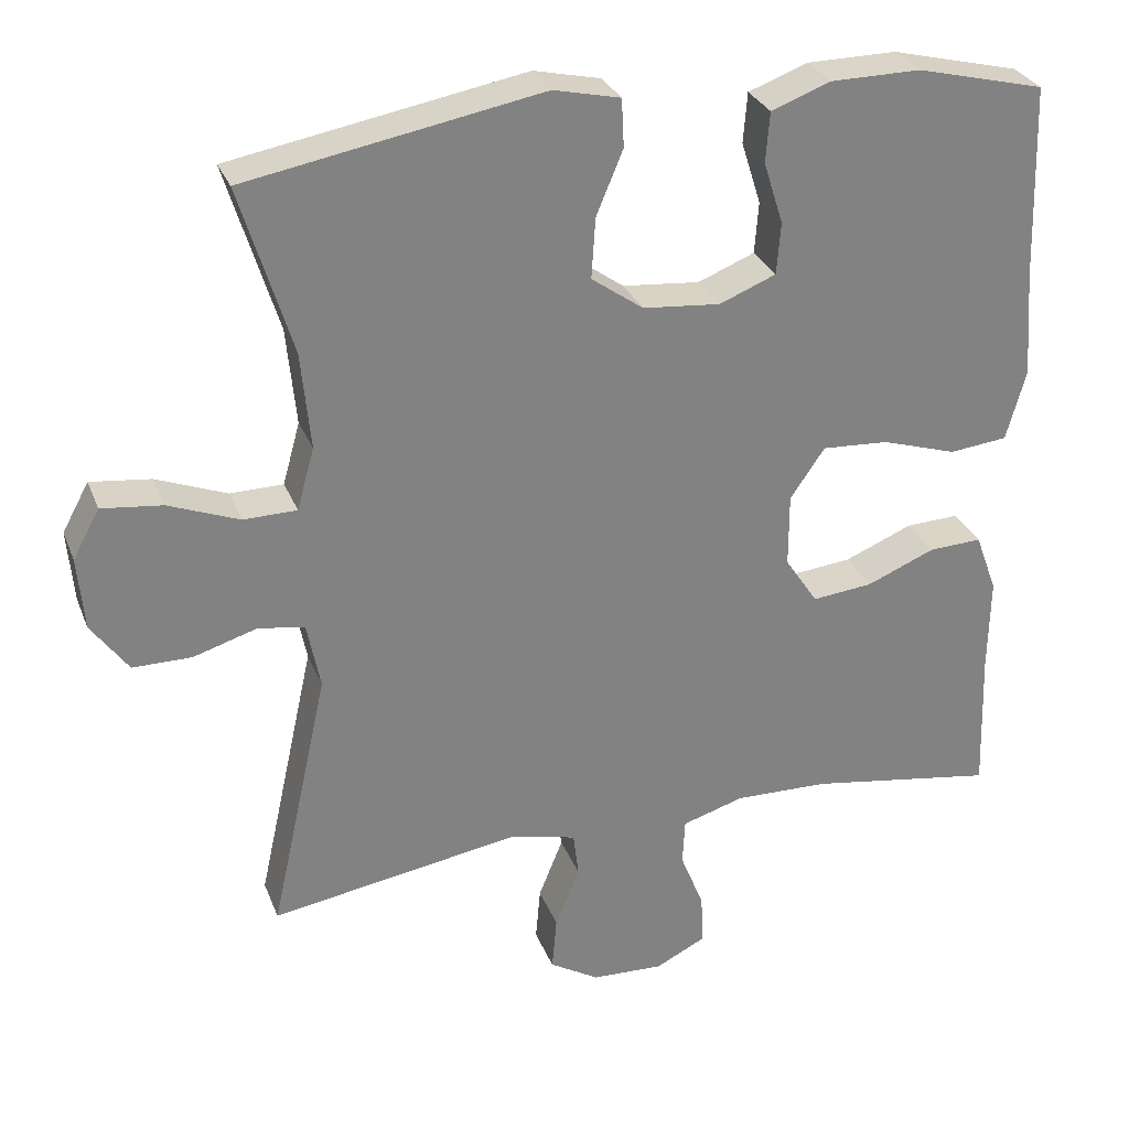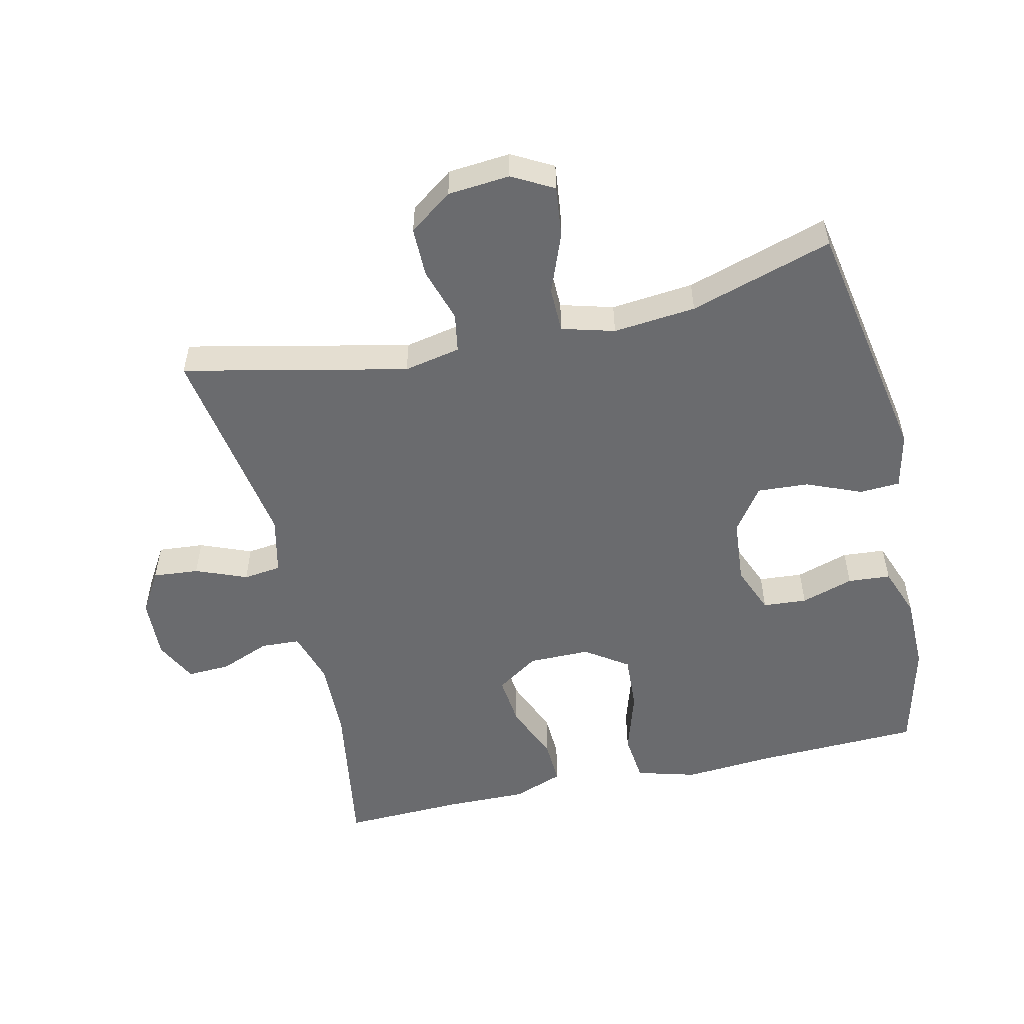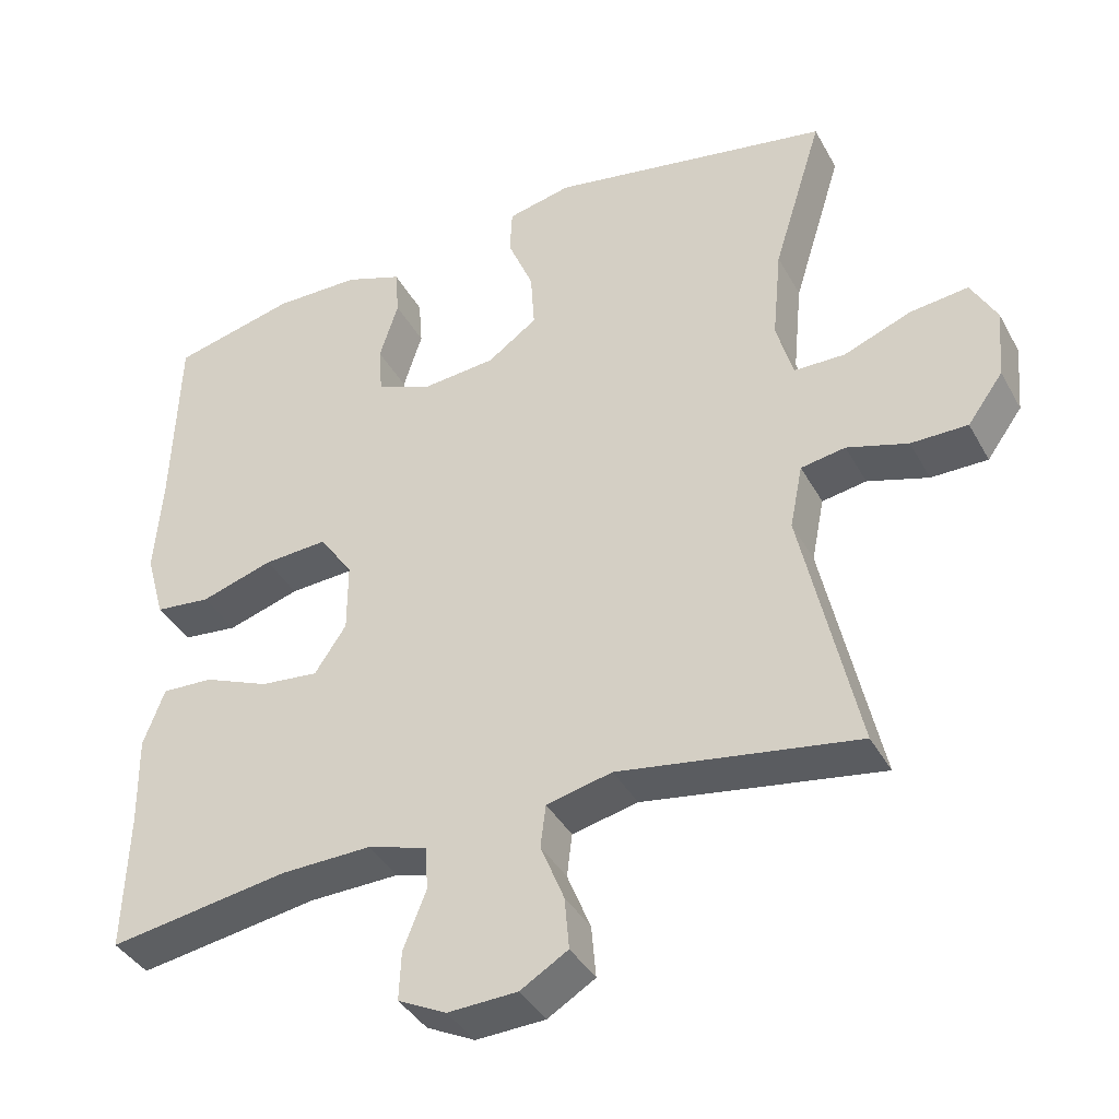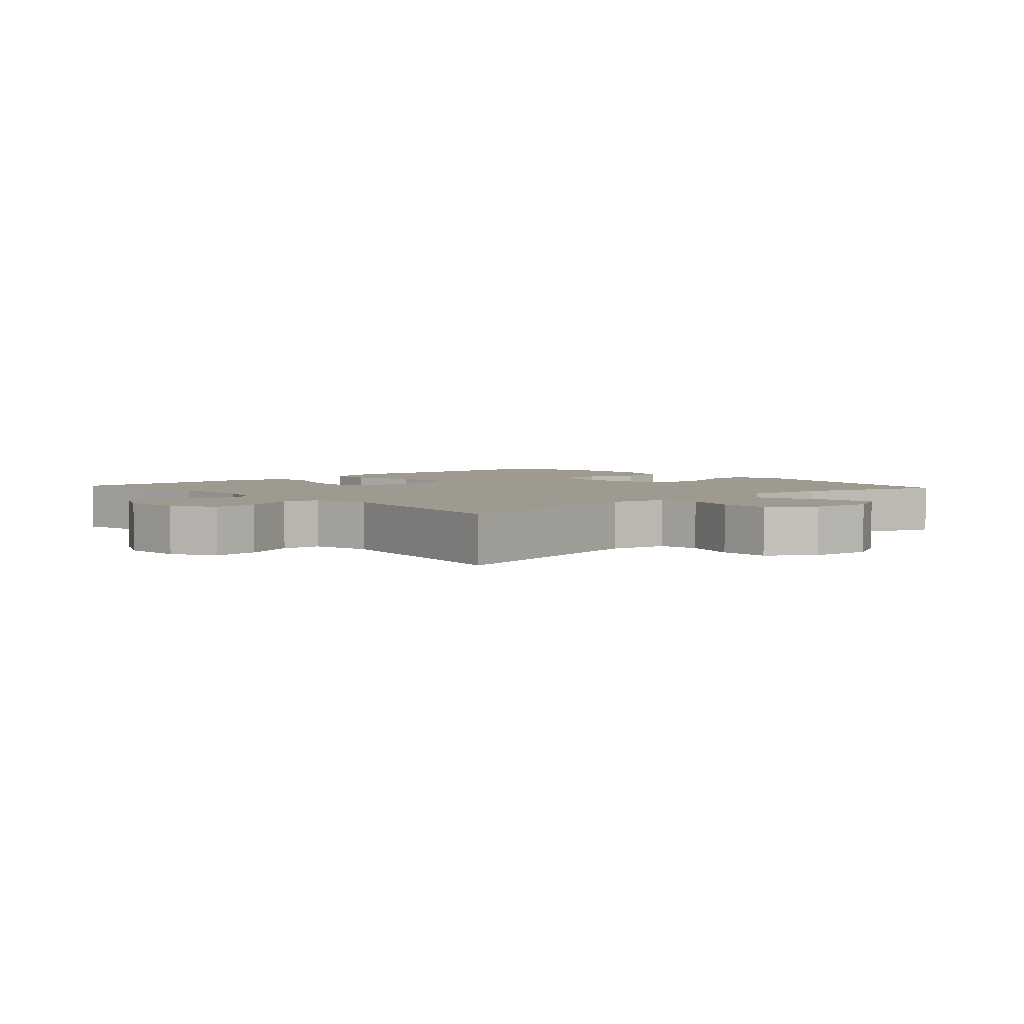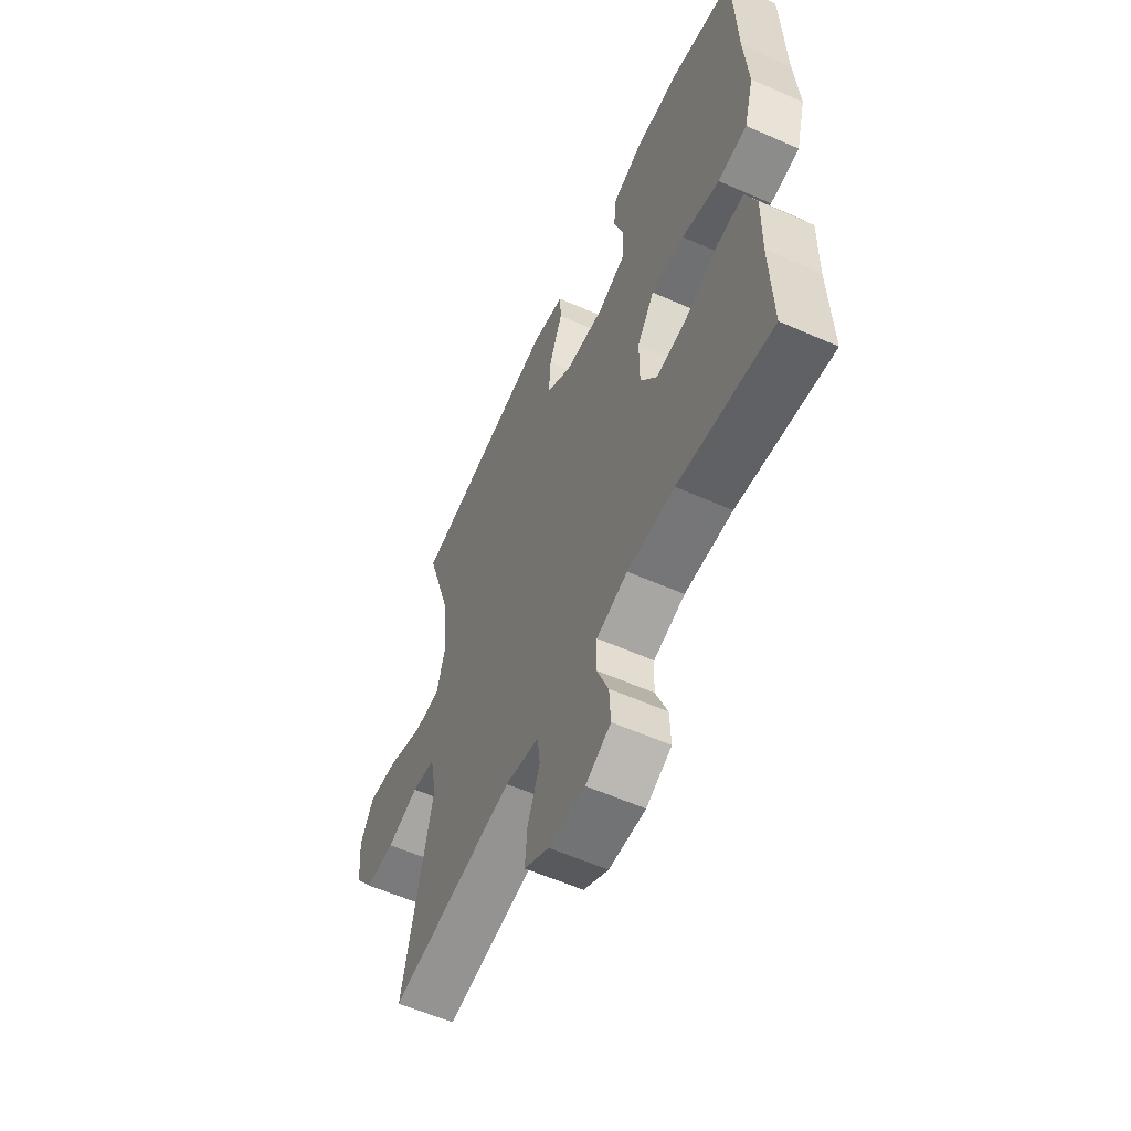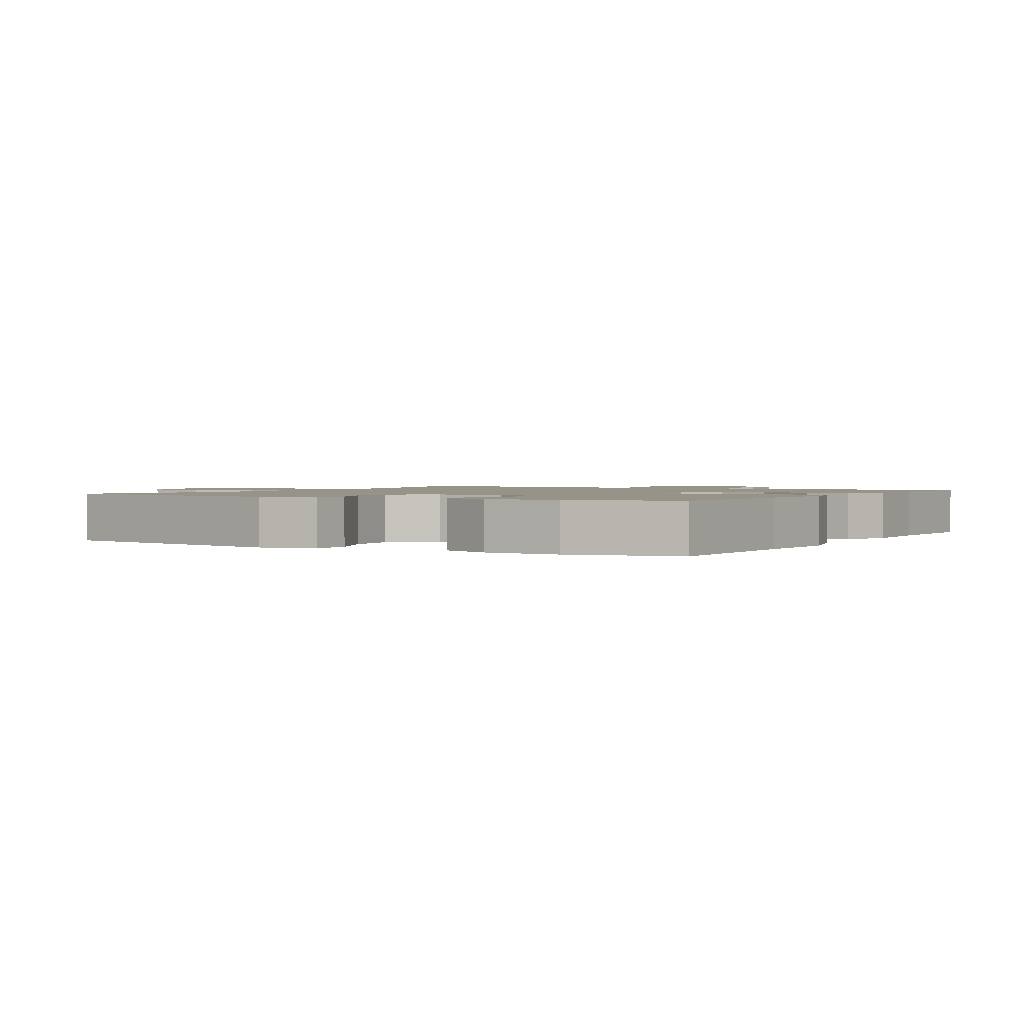
<metadata>
{"format":"obj","ext":"obj","renderer":"f3d","projection":"perspective","resolution":1024,"background":"white","views":[{"elev":29.4,"azim":-18.9,"up":"+Z"},{"elev":-53.4,"azim":-77.1,"up":"+Y"},{"elev":-39.1,"azim":-153.7,"up":"+Z"},{"elev":3.7,"azim":-132.2,"up":"+Y"},{"elev":-58.2,"azim":65.4,"up":"+Z"},{"elev":1.5,"azim":30.6,"up":"+Y"}]}
</metadata>
<code>
v -0.5 0.07 0.5
v -0.125 0.07 0.568
v -0.04 0.07 0.549
v -0.037 0.07 0.488
v -0.071 0.07 0.406
v -0.076 0.07 0.329
v -0.01 0.07 0.282
v 0.089 0.07 0.273
v 0.161 0.07 0.302
v 0.166 0.07 0.368
v 0.141 0.07 0.447
v 0.146 0.07 0.511
v 0.222 0.07 0.539
v 0.336 0.07 0.54
v 0.5 0.07 0.5
v 0.508 0.07 0.253
v 0.518 0.07 0.116
v 0.493 0.07 0.026
v 0.419 0.07 0.018
v 0.323 0.07 0.048
v 0.238 0.07 0.053
v 0.194 0.07 -0.011
v 0.194 0.07 -0.104
v 0.236 0.07 -0.167
v 0.313 0.07 -0.159
v 0.4 0.07 -0.123
v 0.468 0.07 -0.12
v 0.496 0.07 -0.196
v 0.494 0.07 -0.317
v 0.5 0.07 -0.5
v 0.261 0.07 -0.462
v 0.141 0.07 -0.459
v 0.062 0.07 -0.483
v 0.059 0.07 -0.542
v 0.089 0.07 -0.617
v 0.092 0.07 -0.682
v 0.028 0.07 -0.714
v -0.064 0.07 -0.71
v -0.127 0.07 -0.672
v -0.121 0.07 -0.603
v -0.09 0.07 -0.526
v -0.097 0.07 -0.469
v -0.184 0.07 -0.449
v -0.5 0.07 -0.5
v -0.426 0.07 -0.164
v -0.443 0.07 -0.079
v -0.502 0.07 -0.069
v -0.583 0.07 -0.094
v -0.658 0.07 -0.094
v -0.705 0.07 -0.029
v -0.713 0.07 0.064
v -0.679 0.07 0.126
v -0.602 0.07 0.117
v -0.512 0.07 0.082
v -0.444 0.07 0.083
v -0.422 0.07 0.162
v -0.434 0.07 0.286
v -0.5 0 0.5
v -0.125 0 0.568
v -0.04 0 0.549
v -0.037 0 0.488
v -0.071 0 0.406
v -0.076 0 0.329
v -0.01 0 0.282
v 0.089 0 0.273
v 0.161 0 0.302
v 0.166 0 0.368
v 0.141 0 0.447
v 0.146 0 0.511
v 0.222 0 0.539
v 0.336 0 0.54
v 0.5 0 0.5
v 0.508 0 0.253
v 0.518 0 0.116
v 0.493 0 0.026
v 0.419 0 0.018
v 0.323 0 0.048
v 0.238 0 0.053
v 0.194 0 -0.011
v 0.194 0 -0.104
v 0.236 0 -0.167
v 0.313 0 -0.159
v 0.4 0 -0.123
v 0.468 0 -0.12
v 0.496 0 -0.196
v 0.494 0 -0.317
v 0.5 0 -0.5
v 0.261 0 -0.462
v 0.141 0 -0.459
v 0.062 0 -0.483
v 0.059 0 -0.542
v 0.089 0 -0.617
v 0.092 0 -0.682
v 0.028 0 -0.714
v -0.064 0 -0.71
v -0.127 0 -0.672
v -0.121 0 -0.603
v -0.09 0 -0.526
v -0.097 0 -0.469
v -0.184 0 -0.449
v -0.5 0 -0.5
v -0.426 0 -0.164
v -0.443 0 -0.079
v -0.502 0 -0.069
v -0.583 0 -0.094
v -0.658 0 -0.094
v -0.705 0 -0.029
v -0.713 0 0.064
v -0.679 0 0.126
v -0.602 0 0.117
v -0.512 0 0.082
v -0.444 0 0.083
v -0.422 0 0.162
v -0.434 0 0.286
f 52 53 54
f 51 52 54
f 50 51 54
f 49 50 54
f 48 49 54
f 47 48 54
f 46 47 54 55
f 45 46 55 56
f 43 44 45
f 42 43 45 56
f 39 40 41
f 38 39 41
f 37 38 41
f 36 37 41
f 35 36 41
f 34 35 41
f 33 34 41 42
f 42 56 57
f 33 42 57
f 32 33 57
f 29 30 31
f 29 31 32
f 28 29 32
f 27 28 32
f 26 27 32
f 25 26 32
f 18 19 20
f 17 18 20
f 16 17 20
f 15 16 20
f 14 15 20
f 13 14 20
f 12 13 20
f 11 12 20
f 10 11 20
f 9 10 20 21
f 8 9 21 22
f 3 4 5
f 2 3 5
f 1 2 5
f 57 1 5
f 57 5 6
f 32 57 6 7
f 24 25 32
f 23 24 32
f 22 23 32
f 8 22 32
f 7 8 32
f 111 110 109
f 111 109 108
f 111 108 107
f 111 107 106
f 111 106 105
f 111 105 104
f 112 111 104 103
f 113 112 103 102
f 102 101 100
f 113 102 100 99
f 98 97 96
f 98 96 95
f 98 95 94
f 98 94 93
f 98 93 92
f 98 92 91
f 99 98 91 90
f 114 113 99
f 114 99 90
f 114 90 89
f 88 87 86
f 89 88 86
f 89 86 85
f 89 85 84
f 89 84 83
f 89 83 82
f 77 76 75
f 77 75 74
f 77 74 73
f 77 73 72
f 77 72 71
f 77 71 70
f 77 70 69
f 77 69 68
f 77 68 67
f 78 77 67 66
f 79 78 66 65
f 62 61 60
f 62 60 59
f 62 59 58
f 62 58 114
f 63 62 114
f 64 63 114 89
f 89 82 81
f 89 81 80
f 89 80 79
f 89 79 65
f 89 65 64
f 1 58 59 2
f 2 59 60 3
f 3 60 61 4
f 4 61 62 5
f 5 62 63 6
f 6 63 64 7
f 7 64 65 8
f 8 65 66 9
f 9 66 67 10
f 10 67 68 11
f 11 68 69 12
f 12 69 70 13
f 13 70 71 14
f 14 71 72 15
f 15 72 73 16
f 16 73 74 17
f 17 74 75 18
f 18 75 76 19
f 19 76 77 20
f 20 77 78 21
f 21 78 79 22
f 22 79 80 23
f 23 80 81 24
f 24 81 82 25
f 25 82 83 26
f 26 83 84 27
f 27 84 85 28
f 28 85 86 29
f 29 86 87 30
f 30 87 88 31
f 31 88 89 32
f 32 89 90 33
f 33 90 91 34
f 34 91 92 35
f 35 92 93 36
f 36 93 94 37
f 37 94 95 38
f 38 95 96 39
f 39 96 97 40
f 40 97 98 41
f 41 98 99 42
f 42 99 100 43
f 43 100 101 44
f 44 101 102 45
f 45 102 103 46
f 46 103 104 47
f 47 104 105 48
f 48 105 106 49
f 49 106 107 50
f 50 107 108 51
f 51 108 109 52
f 52 109 110 53
f 53 110 111 54
f 54 111 112 55
f 55 112 113 56
f 56 113 114 57
f 57 114 58 1

</code>
